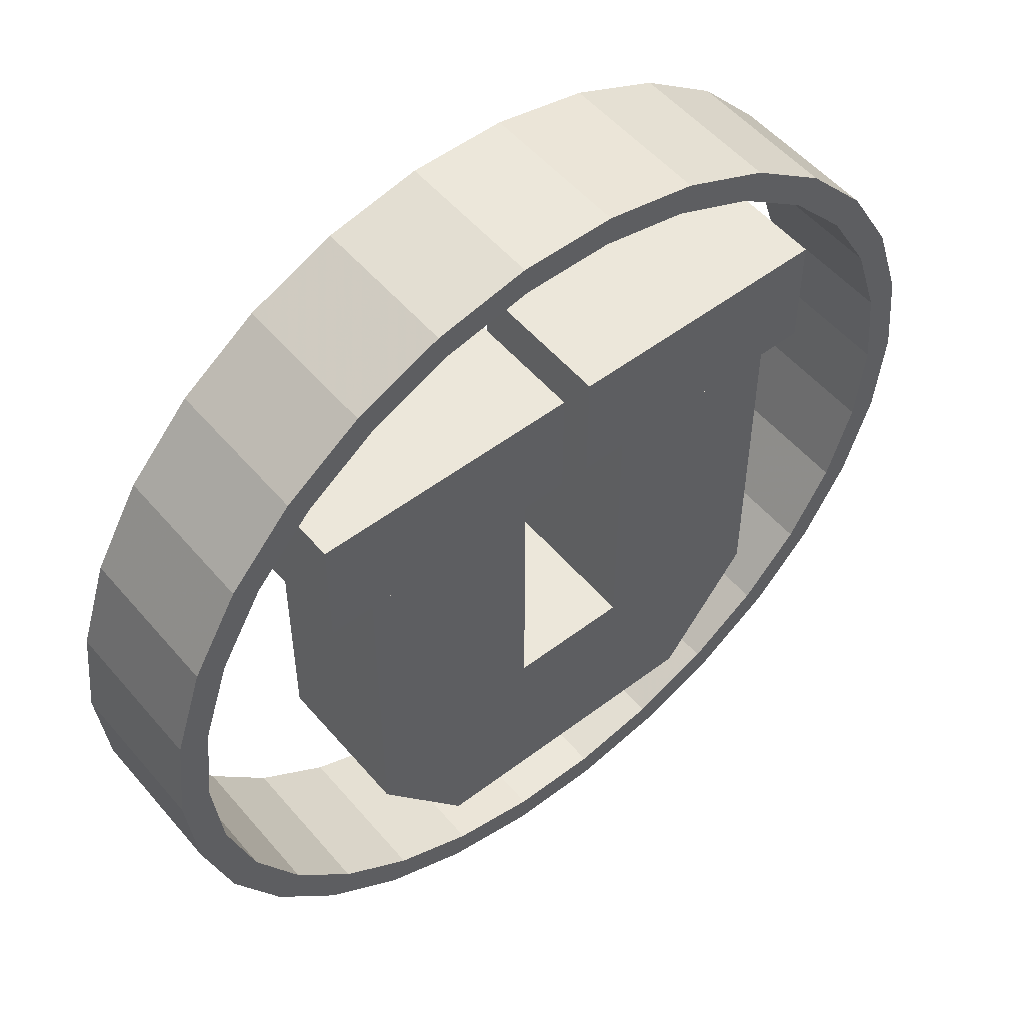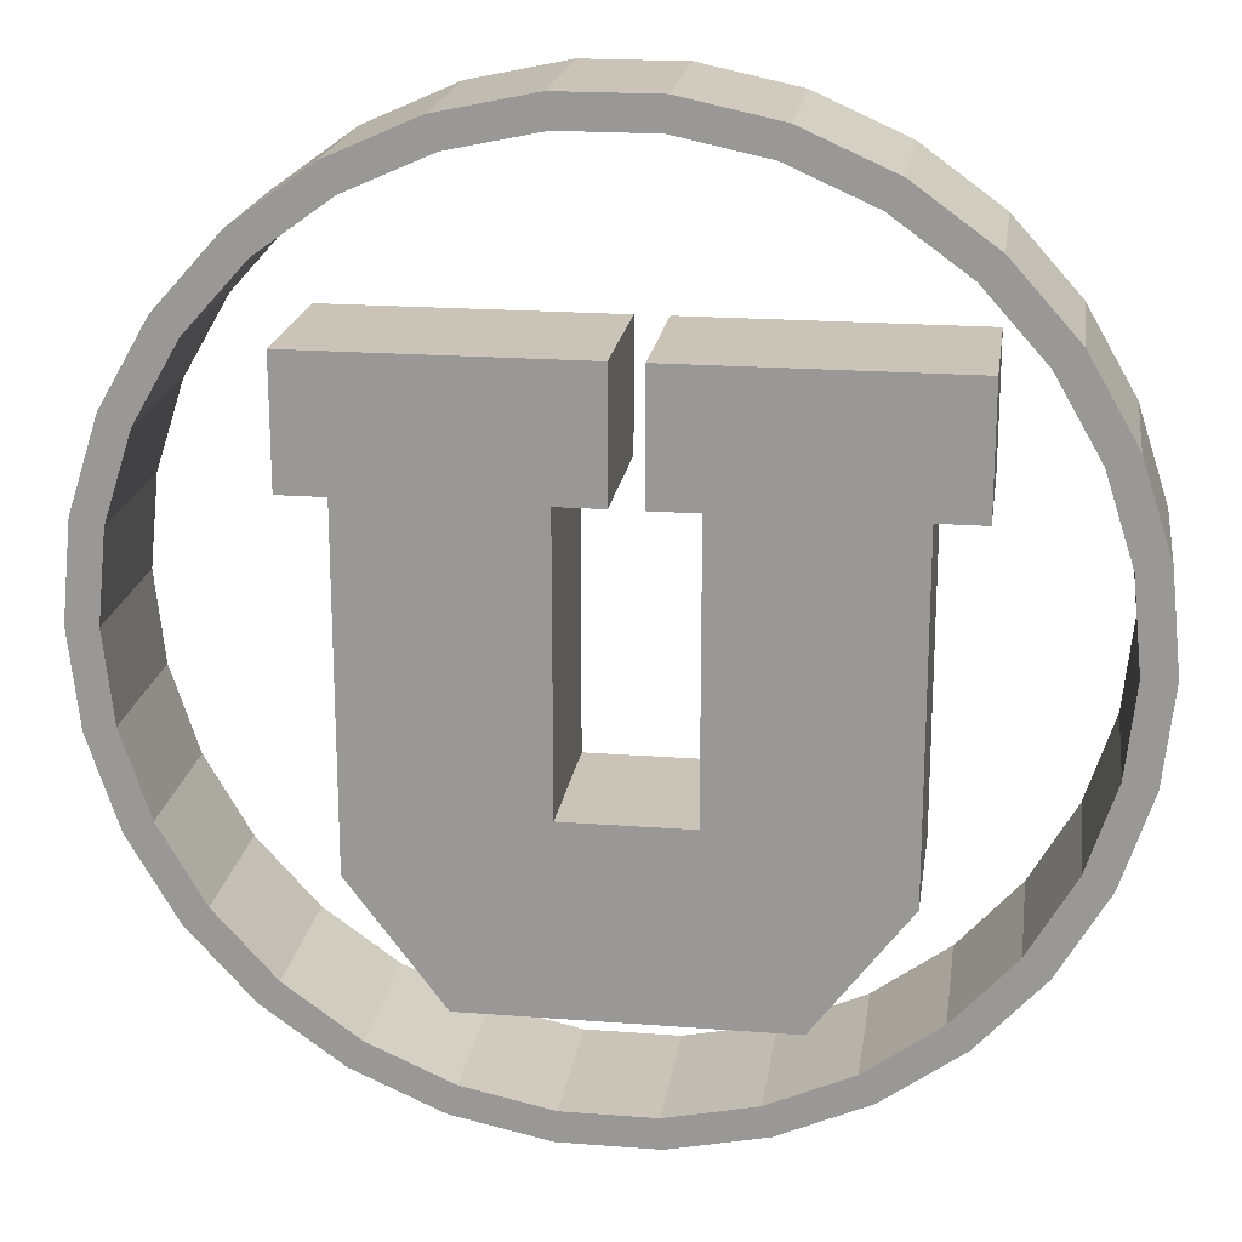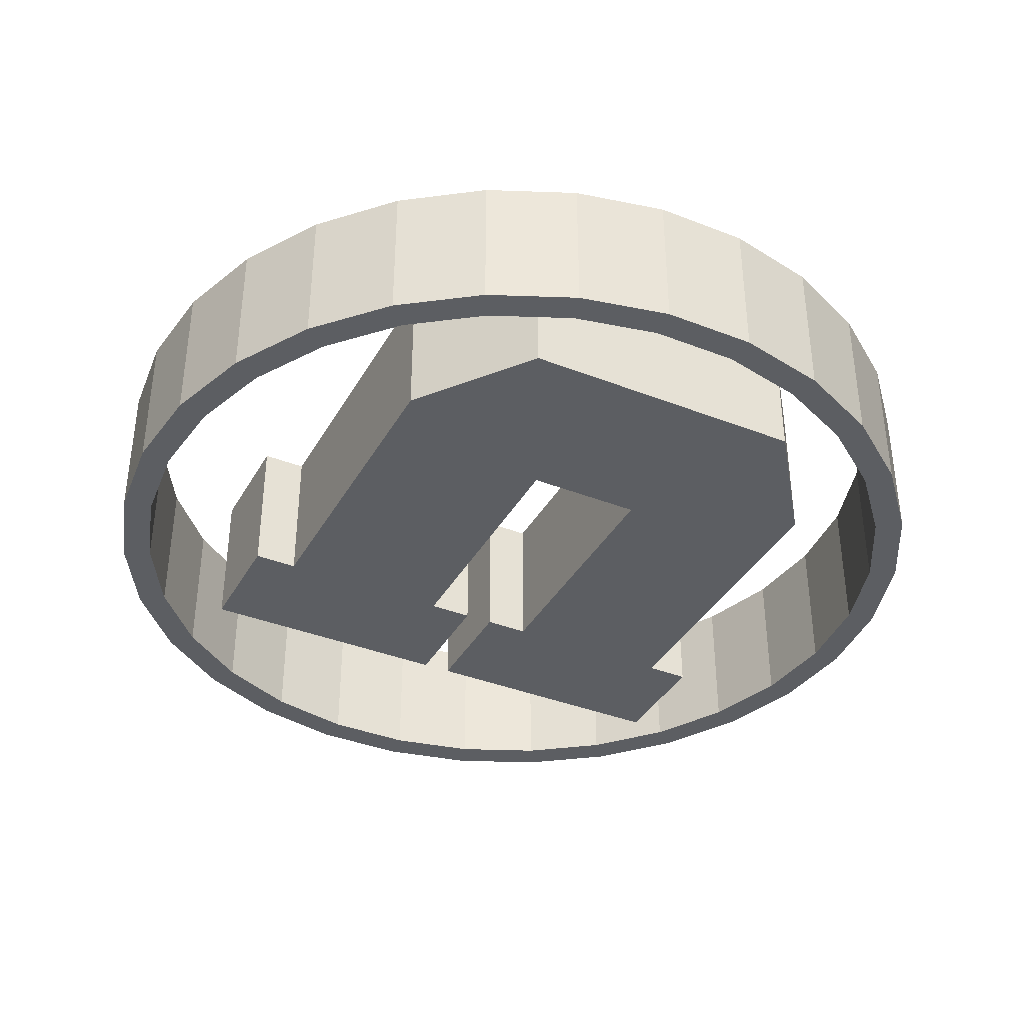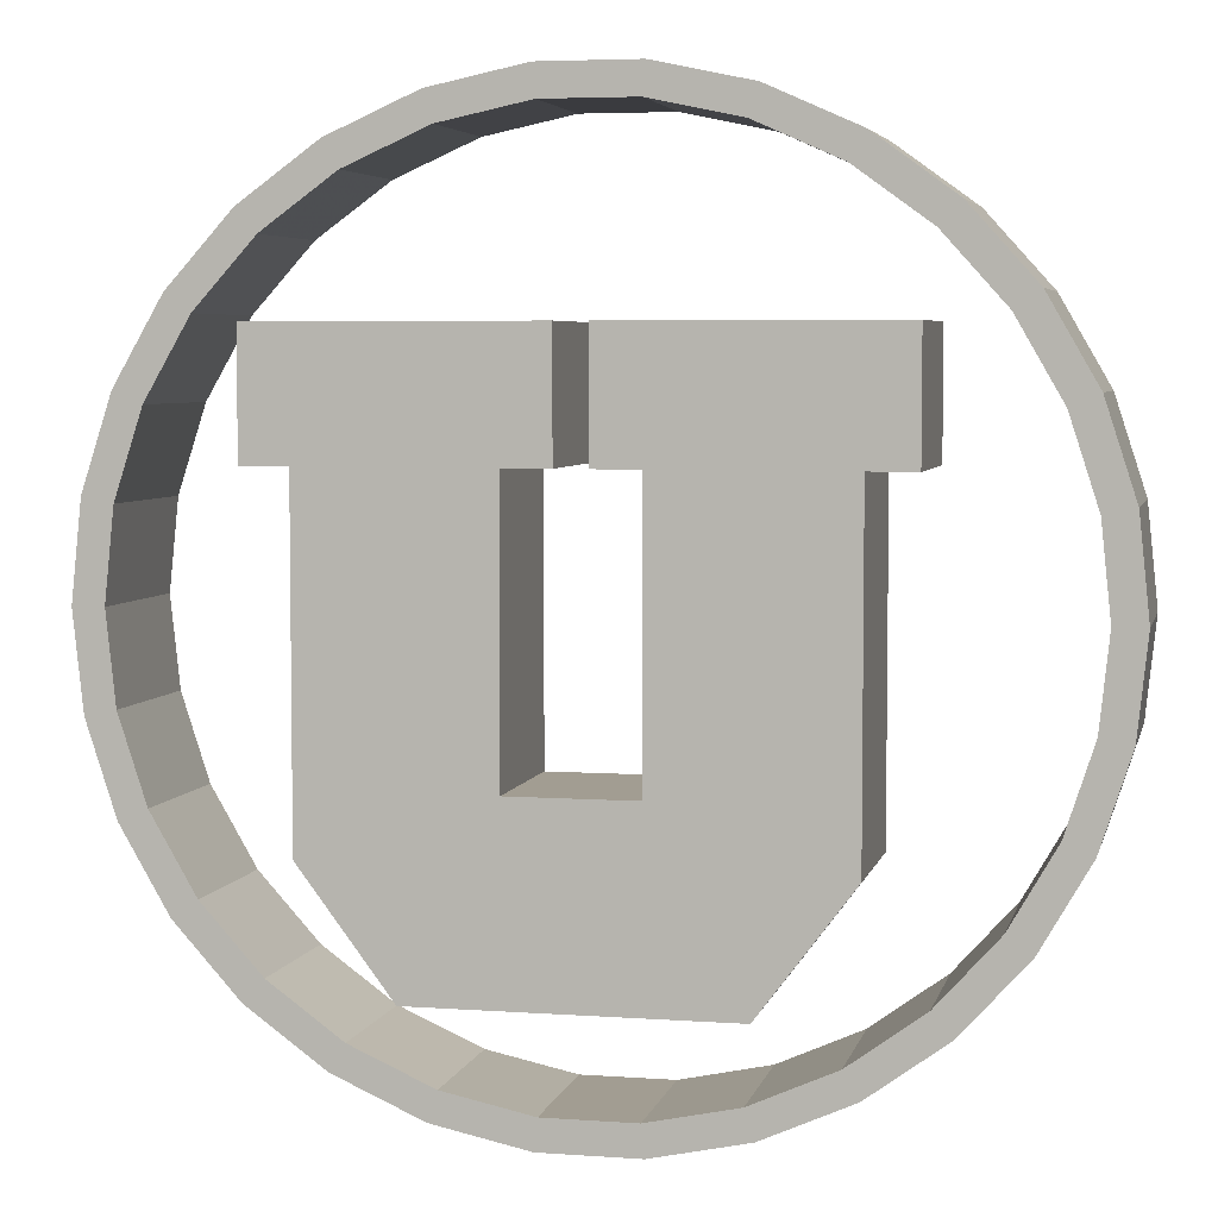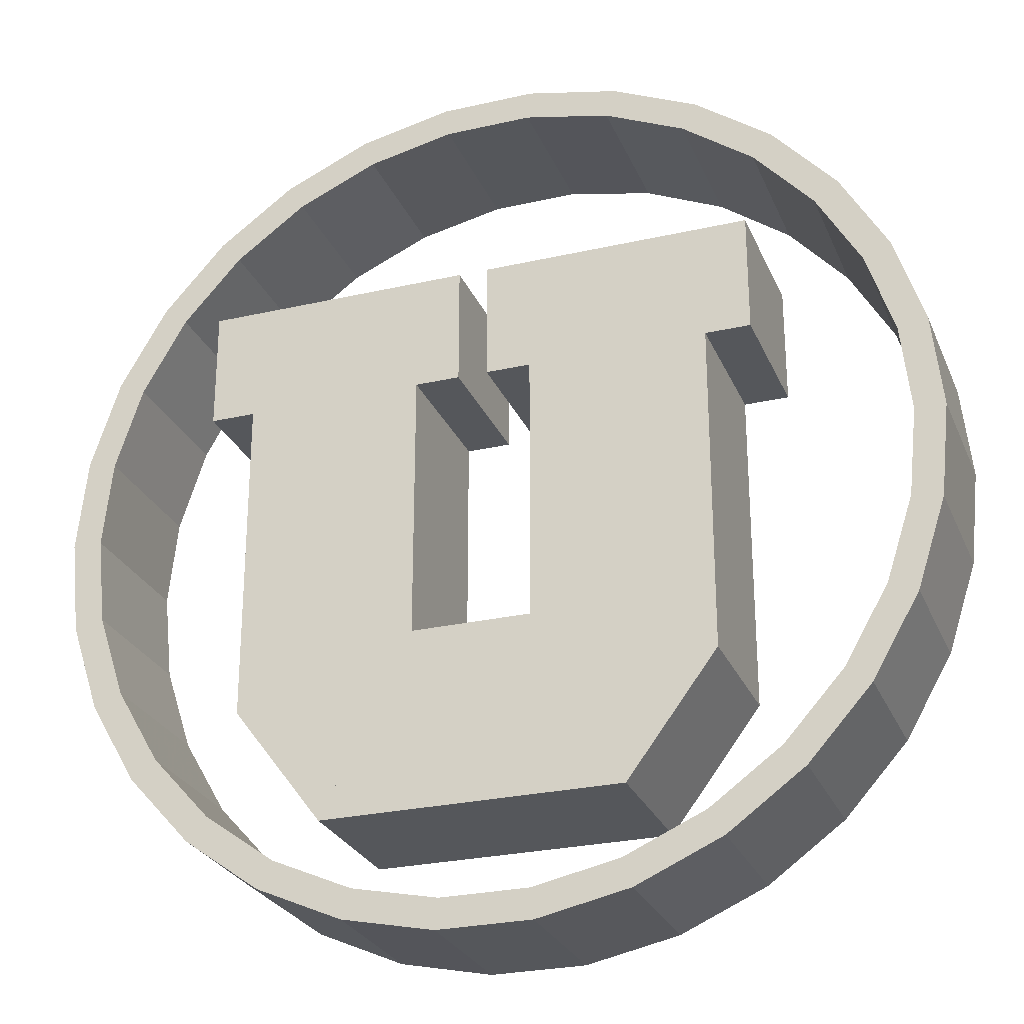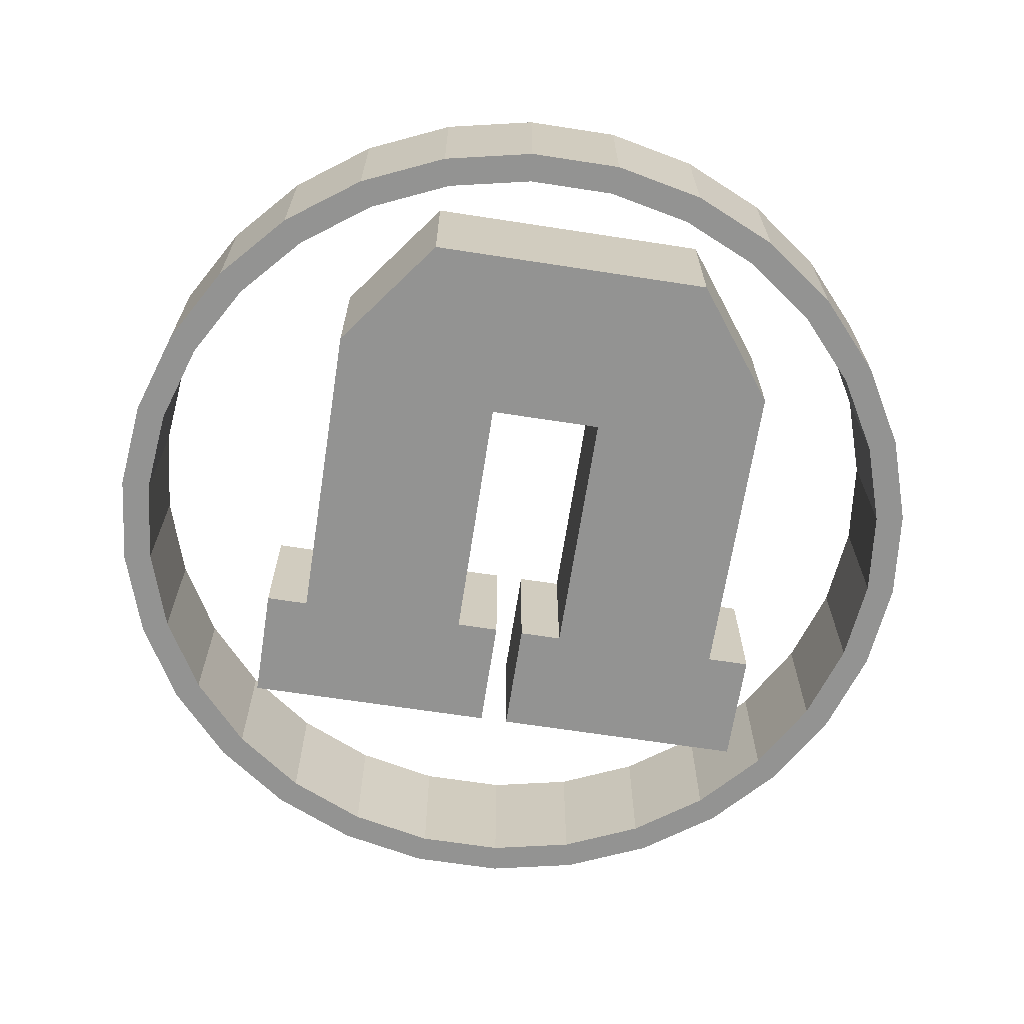
<metadata>
{"format":"obj","ext":"obj","renderer":"f3d","projection":"perspective","resolution":1024,"background":"white","views":[{"elev":52.7,"azim":-39.2,"up":"+Y"},{"elev":19.9,"azim":8.1,"up":"+Y"},{"elev":-37.8,"azim":-26.6,"up":"+Z"},{"elev":4.9,"azim":-167.2,"up":"+Y"},{"elev":-26.8,"azim":-160.4,"up":"+Y"},{"elev":-66.6,"azim":-8.8,"up":"+Z"}]}
</metadata>
<code>
v	29.34	36.24	10
v	27.39	35.82	10
v	27.41	42.2	10
v	25.58	41.39	10
v	24.27	47.63	10
v	22.65	46.46	10
v	20.07	52.29	10
v	18.74	50.81	10
v	15	55.98	10
v	14	54.25	10
v	9.271	58.53	10
v	8.652	56.63	10
v	3.136	59.84	10
v	2.927	57.85	10
v	-3.136	59.84	10
v	-2.927	57.85	10
v	-9.271	58.53	10
v	-8.652	56.63	10
v	-15	55.98	10
v	-14	54.25	10
v	-20.07	52.29	10
v	-18.74	50.81	10
v	-24.27	47.63	10
v	-22.65	46.46	10
v	-27.41	42.2	10
v	-25.58	41.39	10
v	-29.34	36.24	10
v	-27.39	35.82	10
v	-30	30	10
v	-28	30	10
v	-29.34	23.76	10
v	-27.39	24.18	10
v	-27.41	17.8	10
v	-25.58	18.61	10
v	-24.27	12.37	10
v	-22.65	13.54	10
v	-20.07	7.706	10
v	-18.74	9.192	10
v	-15	4.019	10
v	-14	5.751	10
v	-9.271	1.468	10
v	-8.652	3.37	10
v	-3.136	0.1643	10
v	-2.927	2.153	10
v	3.136	0.1643	10
v	2.927	2.153	10
v	9.271	1.468	10
v	8.652	3.37	10
v	15	4.019	10
v	14	5.751	10
v	20.07	7.706	10
v	18.74	9.192	10
v	24.27	12.37	10
v	22.65	13.54	10
v	27.41	17.8	10
v	25.58	18.61	10
v	29.34	23.76	10
v	27.39	24.18	10
v	30	30	10
v	28	30	10
v	29.34	36.24	0
v	27.39	35.82	0
v	27.41	42.2	0
v	25.58	41.39	0
v	24.27	47.63	0
v	22.65	46.46	0
v	20.07	52.29	0
v	18.74	50.81	0
v	15	55.98	0
v	14	54.25	0
v	9.271	58.53	0
v	8.652	56.63	0
v	3.136	59.84	0
v	2.927	57.85	0
v	-3.136	59.84	0
v	-2.927	57.85	0
v	-9.271	58.53	0
v	-8.652	56.63	0
v	-15	55.98	0
v	-14	54.25	0
v	-20.07	52.29	0
v	-18.74	50.81	0
v	-24.27	47.63	0
v	-22.65	46.46	0
v	-27.41	42.2	0
v	-25.58	41.39	0
v	-29.34	36.24	0
v	-27.39	35.82	0
v	-30	30	0
v	-28	30	0
v	-29.34	23.76	0
v	-27.39	24.18	0
v	-27.41	17.8	0
v	-25.58	18.61	0
v	-24.27	12.37	0
v	-22.65	13.54	0
v	-20.07	7.706	0
v	-18.74	9.192	0
v	-15	4.019	0
v	-14	5.751	0
v	-9.271	1.468	0
v	-8.652	3.37	0
v	-3.136	0.1643	0
v	-2.927	2.153	0
v	3.136	0.1643	0
v	2.927	2.153	0
v	9.271	1.468	0
v	8.652	3.37	0
v	15	4.019	0
v	14	5.751	0
v	20.07	7.706	0
v	18.74	9.192	0
v	24.27	12.37	0
v	22.65	13.54	0
v	27.41	17.8	0
v	25.58	18.61	0
v	29.34	23.76	0
v	27.39	24.18	0
v	30	30	0
v	28	30	0
v	0	46	0
v	0	38	0
v	-18	38	0
v	-18	46	0
v	-3	38	0
v	-3	20	0
v	-15	16	0
v	-15	38	0
v	-15	16	0
v	-3	20	0
v	-9	8	0
v	-3	20	0
v	5	20	0
v	11	8	0
v	-9	8	0
v	11	8	0
v	5	20	0
v	17	16	0
v	17	38	0
v	17	16	0
v	5	20	0
v	5	38	0
v	20	46	0
v	20	38	0
v	2	38	0
v	2	46	0
v	0	46	10
v	0	38	10
v	-18	38	10
v	-18	46	10
v	-3	38	10
v	-3	20	10
v	-15	16	10
v	-15	38	10
v	-15	16	10
v	-3	20	10
v	-9	8	10
v	-3	20	10
v	5	20	10
v	11	8	10
v	-9	8	10
v	11	8	10
v	5	20	10
v	17	16	10
v	17	38	10
v	17	16	10
v	5	20	10
v	5	38	10
v	20	46	10
v	20	38	10
v	2	38	10
v	2	46	10
g test
f 3 2 1
f 3 4 2
f 5 4 3
f 5 6 4
f 7 6 5
f 7 8 6
f 9 8 7
f 9 10 8
f 11 10 9
f 11 12 10
f 13 12 11
f 13 14 12
f 15 14 13
f 15 16 14
f 17 16 15
f 17 18 16
f 19 18 17
f 19 20 18
f 21 20 19
f 21 22 20
f 23 22 21
f 23 24 22
f 25 24 23
f 25 26 24
f 27 26 25
f 27 28 26
f 29 28 27
f 29 30 28
f 31 30 29
f 31 32 30
f 33 32 31
f 33 34 32
f 35 34 33
f 35 36 34
f 37 36 35
f 37 38 36
f 39 38 37
f 39 40 38
f 41 40 39
f 41 42 40
f 43 42 41
f 43 44 42
f 45 44 43
f 45 46 44
f 47 46 45
f 47 48 46
f 49 48 47
f 49 50 48
f 51 50 49
f 51 52 50
f 53 52 51
f 53 54 52
f 55 54 53
f 55 56 54
f 57 56 55
f 57 58 56
f 59 58 57
f 59 60 58
f 1 60 59
f 1 2 60
f 61 62 63
f 62 64 63
f 63 64 65
f 64 66 65
f 65 66 67
f 66 68 67
f 67 68 69
f 68 70 69
f 69 70 71
f 70 72 71
f 71 72 73
f 72 74 73
f 73 74 75
f 74 76 75
f 75 76 77
f 76 78 77
f 77 78 79
f 78 80 79
f 79 80 81
f 80 82 81
f 81 82 83
f 82 84 83
f 83 84 85
f 84 86 85
f 85 86 87
f 86 88 87
f 87 88 89
f 88 90 89
f 89 90 91
f 90 92 91
f 91 92 93
f 92 94 93
f 93 94 95
f 94 96 95
f 95 96 97
f 96 98 97
f 97 98 99
f 98 100 99
f 99 100 101
f 100 102 101
f 101 102 103
f 102 104 103
f 103 104 105
f 104 106 105
f 105 106 107
f 106 108 107
f 107 108 109
f 108 110 109
f 109 110 111
f 110 112 111
f 111 112 113
f 112 114 113
f 113 114 115
f 114 116 115
f 115 116 117
f 116 118 117
f 117 118 119
f 118 120 119
f 119 120 61
f 120 62 61
f 61 63 3 1
f 63 65 5 3
f 65 67 7 5
f 67 69 9 7
f 69 71 11 9
f 71 73 13 11
f 73 75 15 13
f 75 77 17 15
f 77 79 19 17
f 79 81 21 19
f 81 83 23 21
f 83 85 25 23
f 85 87 27 25
f 87 89 29 27
f 89 91 31 29
f 91 93 33 31
f 93 95 35 33
f 95 97 37 35
f 97 99 39 37
f 99 101 41 39
f 101 103 43 41
f 103 105 45 43
f 105 107 47 45
f 107 109 49 47
f 109 111 51 49
f 111 113 53 51
f 113 115 55 53
f 115 117 57 55
f 117 119 59 57
f 119 61 1 59
f 2 4 64 62
f 4 6 66 64
f 6 8 68 66
f 8 10 70 68
f 10 12 72 70
f 12 14 74 72
f 14 16 76 74
f 16 18 78 76
f 18 20 80 78
f 20 22 82 80
f 22 24 84 82
f 24 26 86 84
f 26 28 88 86
f 28 30 90 88
f 30 32 92 90
f 32 34 94 92
f 34 36 96 94
f 36 38 98 96
f 38 40 100 98
f 40 42 102 100
f 42 44 104 102
f 44 46 106 104
f 46 48 108 106
f 48 50 110 108
f 50 52 112 110
f 52 54 114 112
f 54 56 116 114
f 56 58 118 116
f 58 60 120 118
f 60 2 62 120
f 121 122 123 124
f 125 126 127 128
f 129 130 131
f 132 133 134 135
f 136 137 138
f 139 140 141 142
f 143 144 145 146
f 150 149 148 147
f 154 153 152 151
f 157 156 155
f 161 160 159 158
f 164 163 162
f 168 167 166 165
f 172 171 170 169
f 150 124 123 149
f 149 123 122 148
f 148 122 121 147
f 147 121 124 150
f 154 128 127 153
f 153 127 126 152
f 152 126 125 151
f 151 125 124 154
f 155 129 131 157
f 155 129 130 156
f 131 157 156 130
f 161 135 134 160
f 160 134 133 159
f 159 133 132 158
f 158 132 135 161
f 162 136 138 164
f 162 136 137 163
f 138 164 163 137
f 168 142 141 167
f 167 141 140 166
f 166 140 139 165
f 165 139 142 168
f 172 146 145 171
f 171 145 144 170
f 170 144 143 169
f 169 143 146 172

</code>
